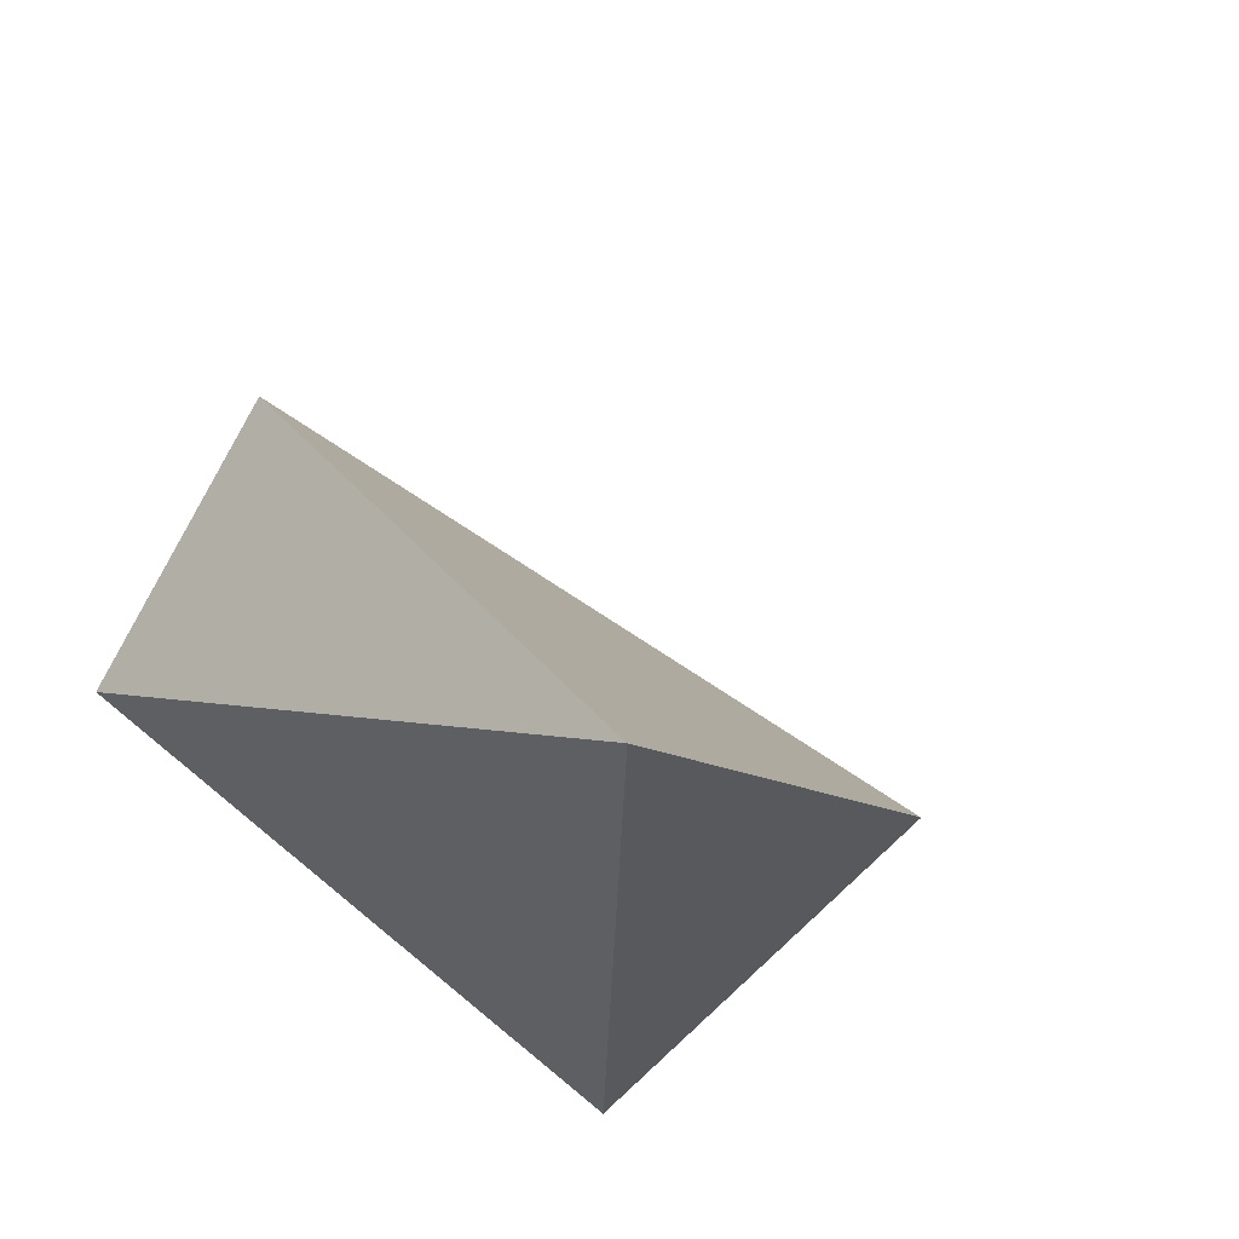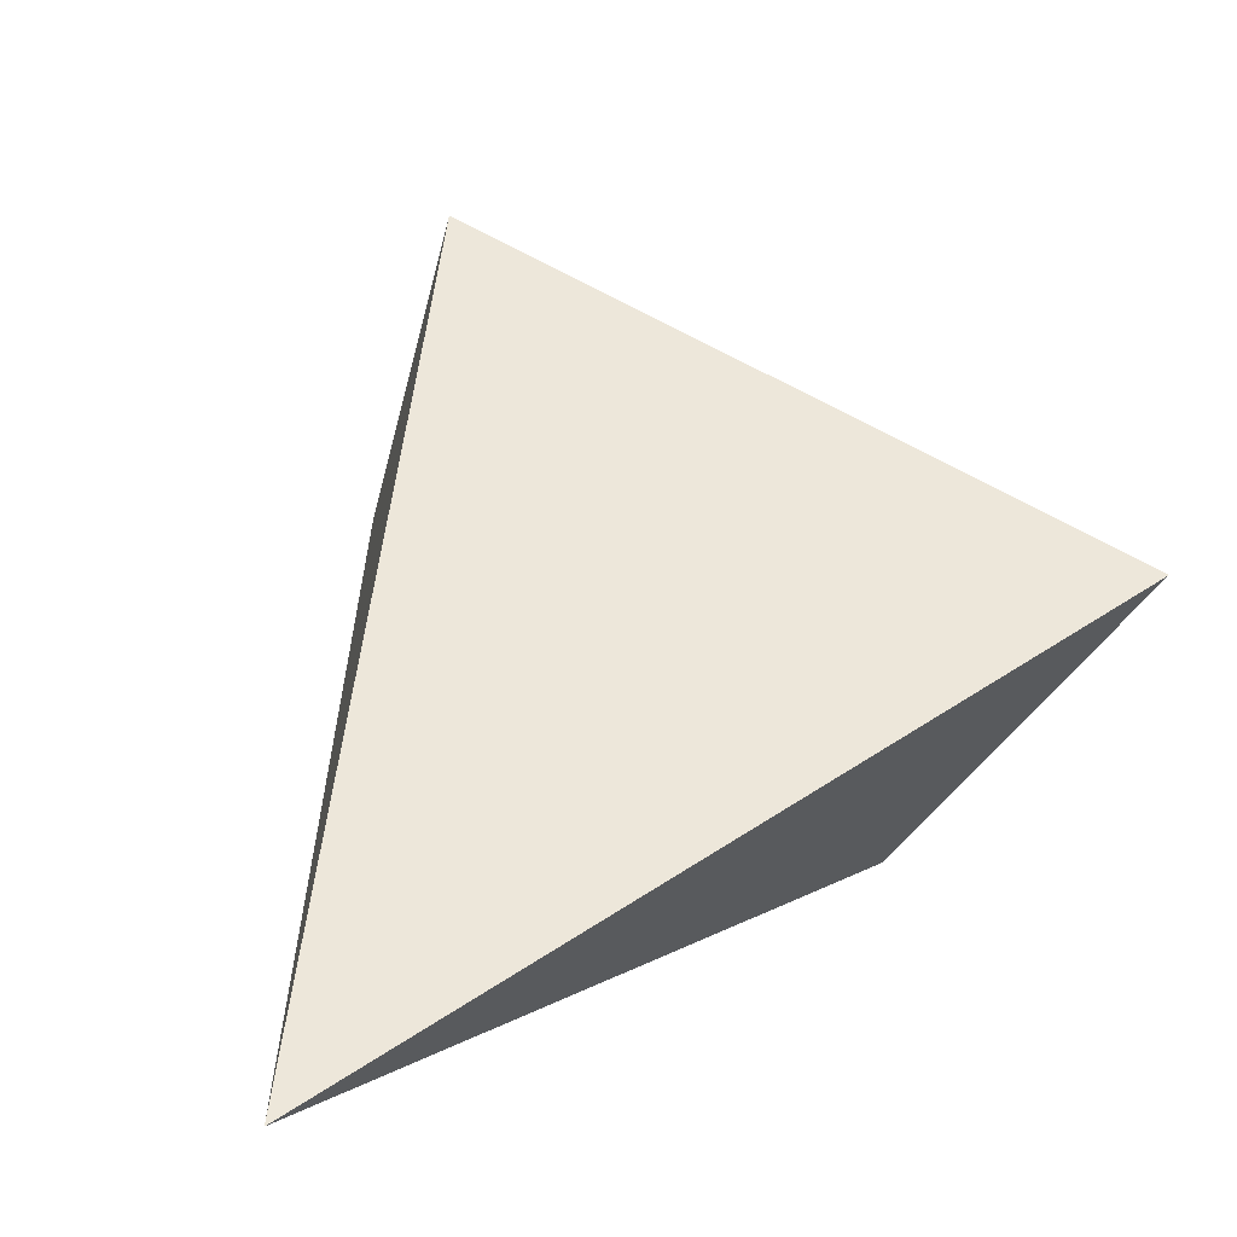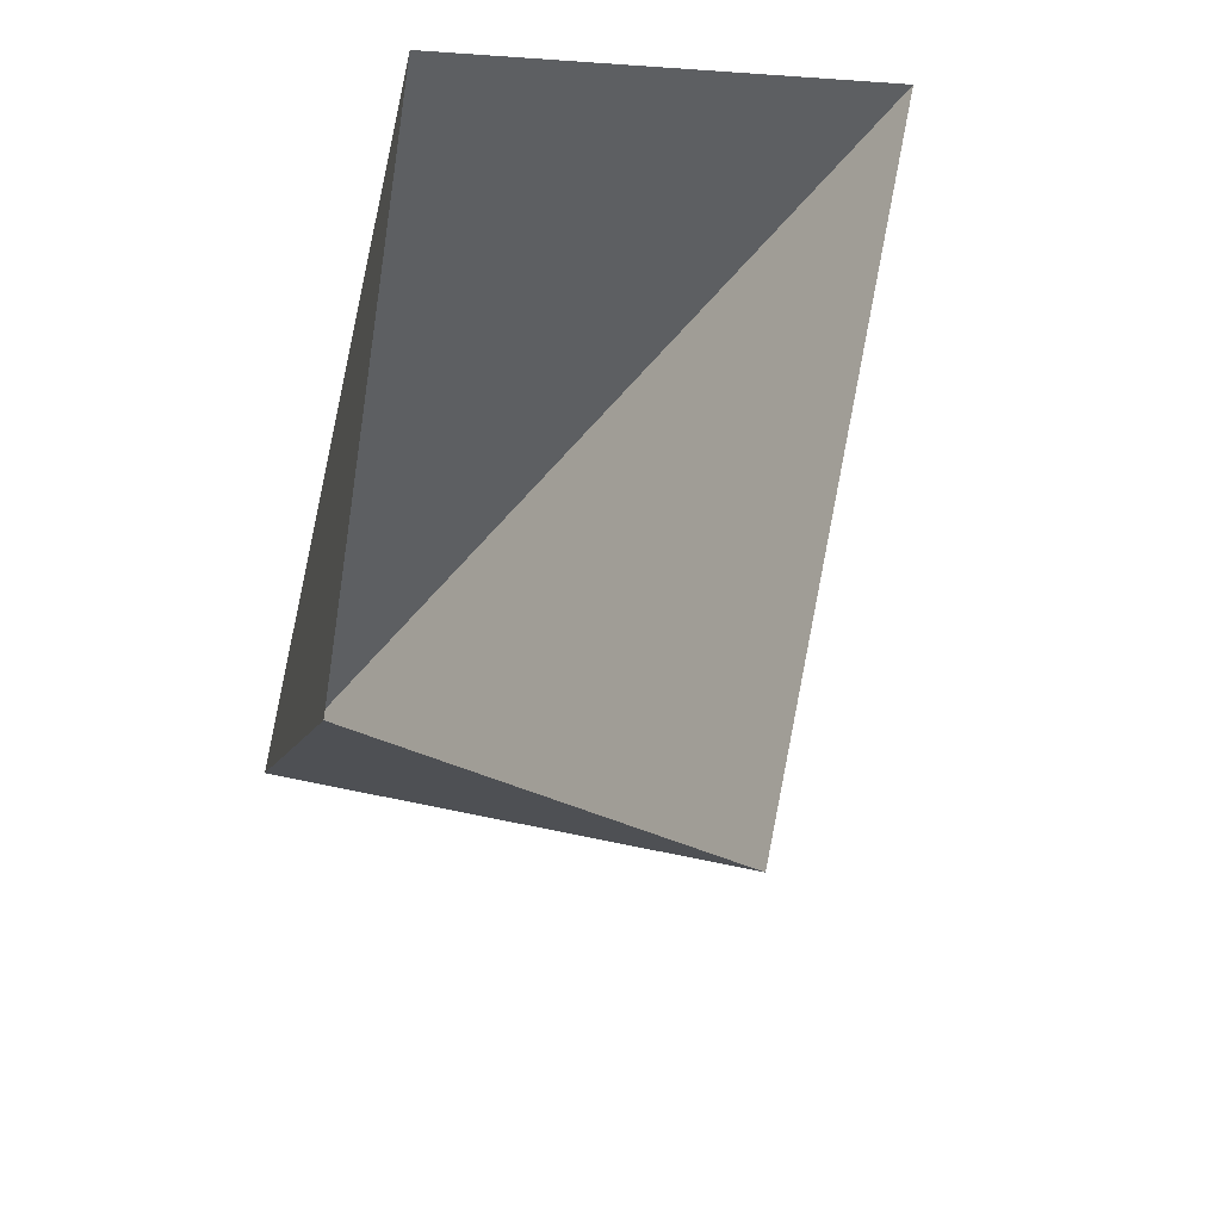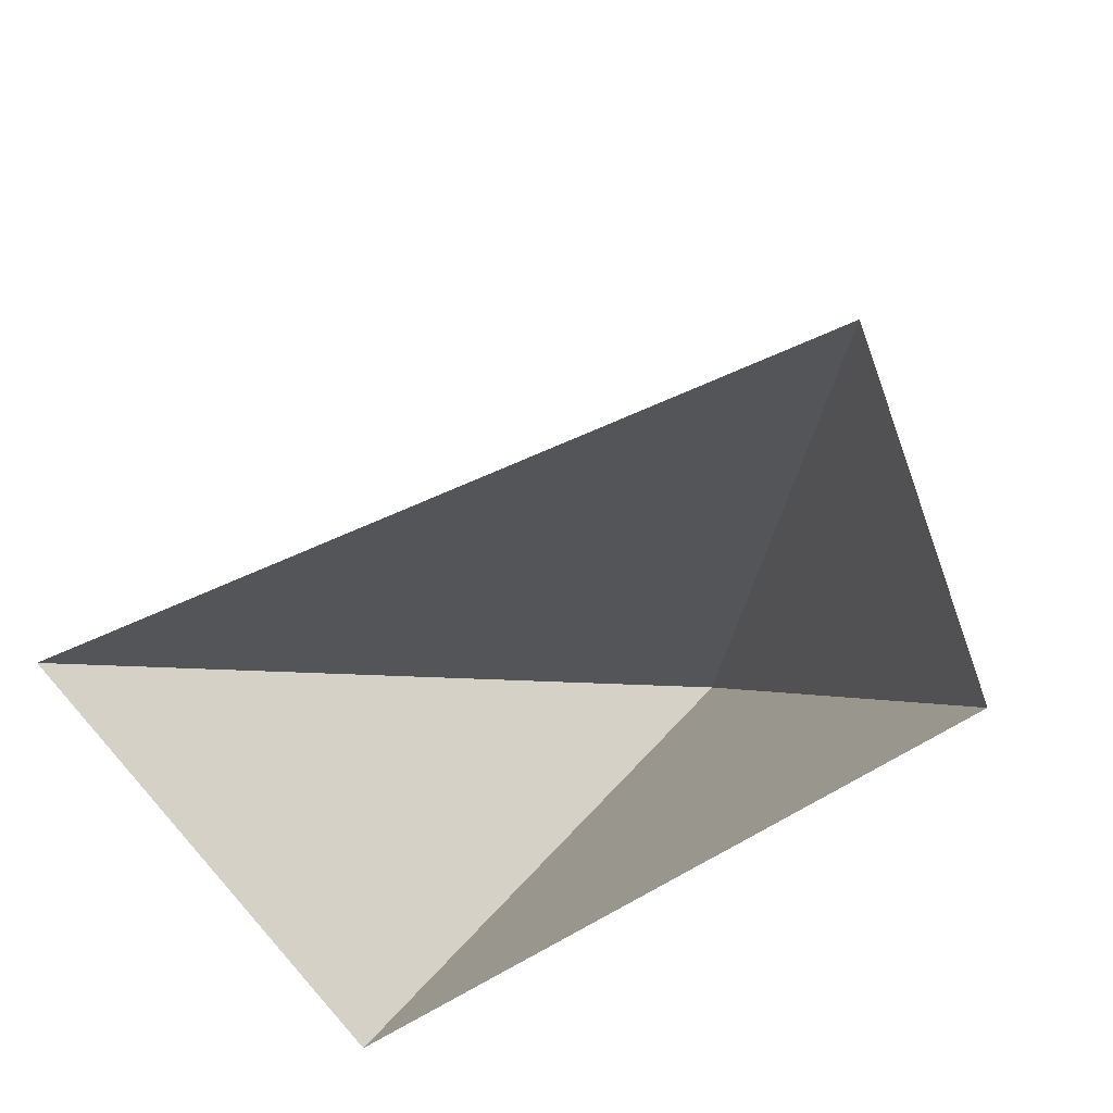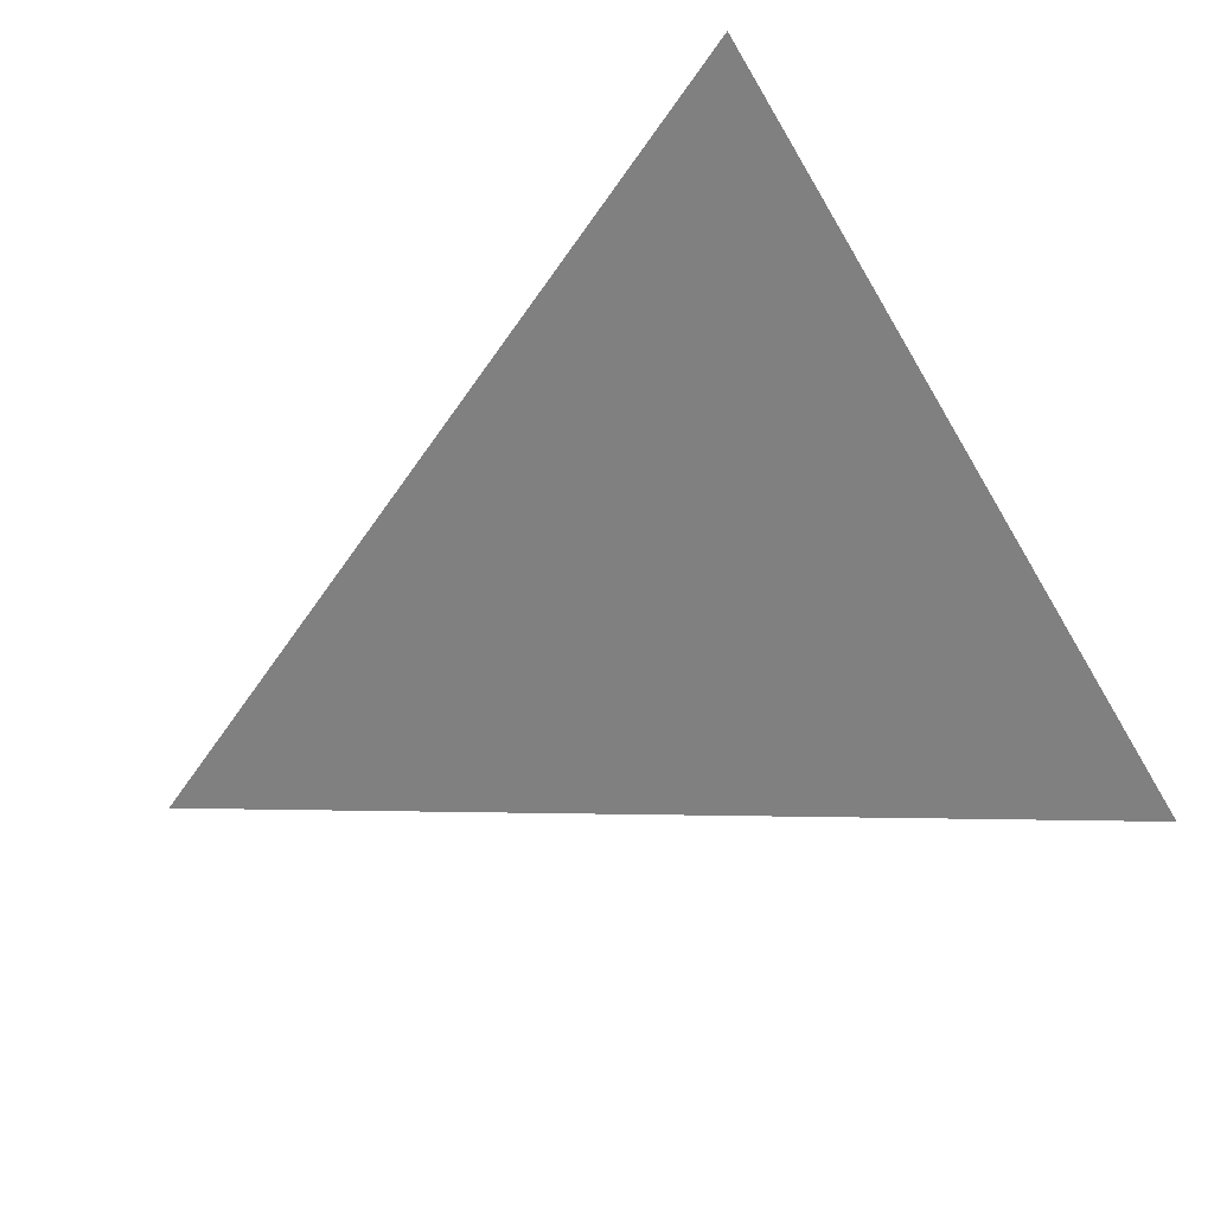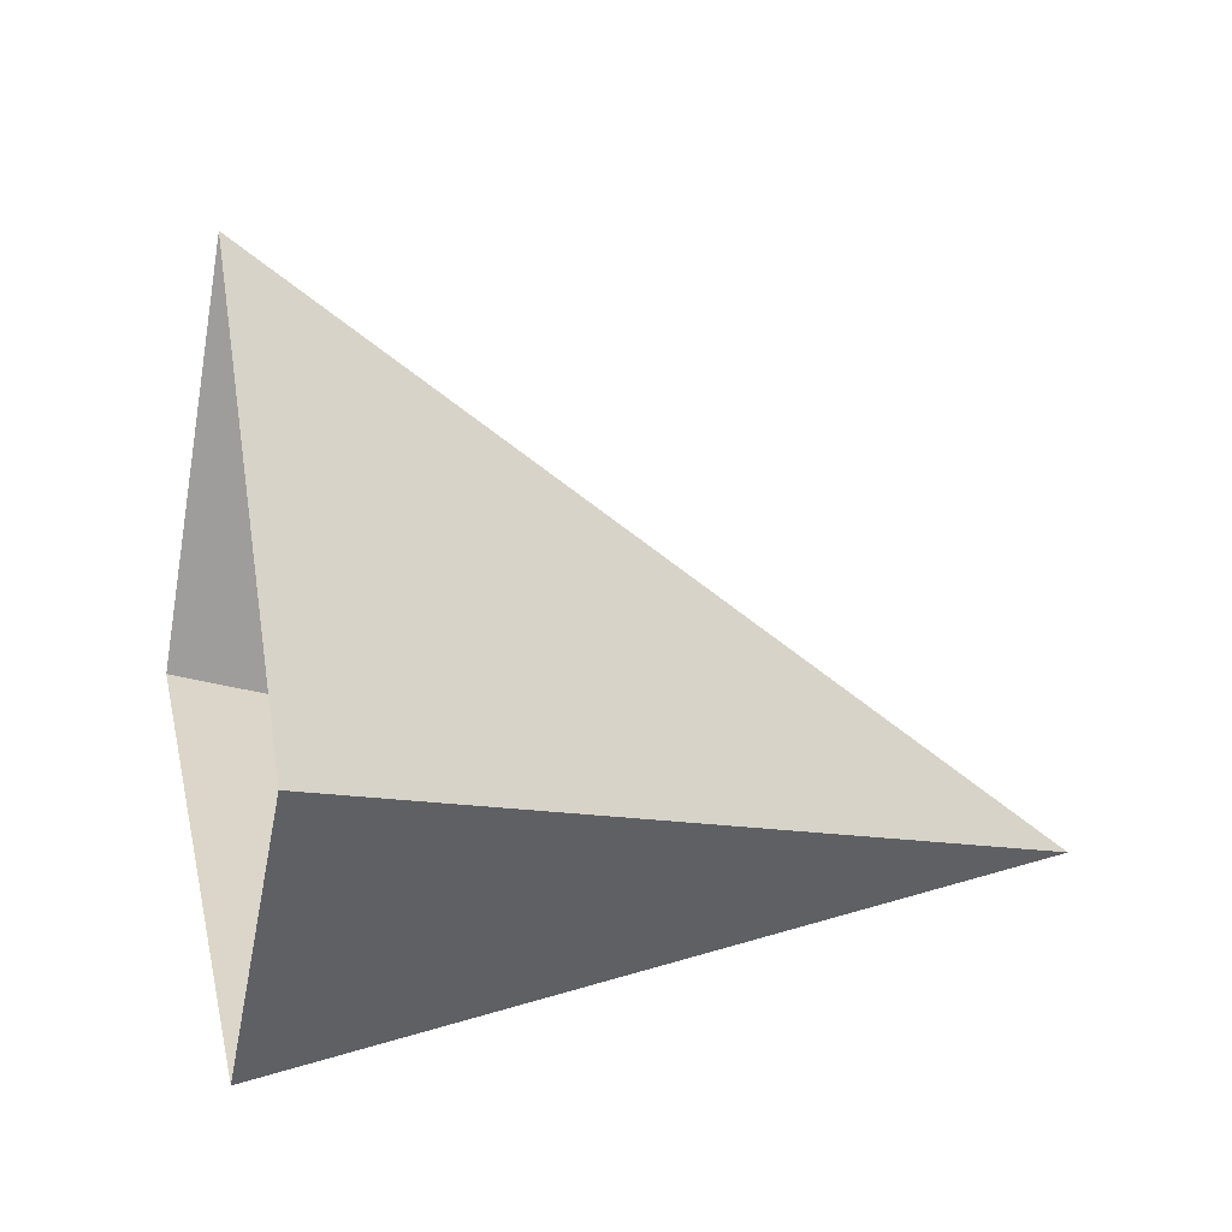
<metadata>
{"format":"obj","ext":"obj","renderer":"f3d","projection":"perspective","resolution":1024,"background":"white","views":[{"elev":-29.8,"azim":-16.3,"up":"+Z"},{"elev":6.7,"azim":22.2,"up":"+Z"},{"elev":53.1,"azim":-53.6,"up":"+Y"},{"elev":24.6,"azim":-171.8,"up":"+Z"},{"elev":73.1,"azim":61.3,"up":"+Z"},{"elev":64.5,"azim":-94.6,"up":"+Z"}]}
</metadata>
<code>
g M_Devil_L
v 0.0008591 -0.002766 -0.003341
v 0.003231 0.0006438 -0.001664
v 0.001882 0.001066 -0.003046
v 0.0001077 0.0003526 -0.0001869
v 0.003231 0.0006438 -0.001664
v 0.0008591 -0.002766 -0.003341
v 0.0008591 -0.002766 -0.003341
v -0.0004424 0.0006793 -0.001568
v 0.0001077 0.0003526 -0.0001869
v 0.001882 0.001066 -0.003046
v -0.0004424 0.0006793 -0.001568
v 0.0008591 -0.002766 -0.003341
g M_Devil_L_0
f 3 2 1
f 6 5 4
f 9 8 7
f 12 11 10

</code>
